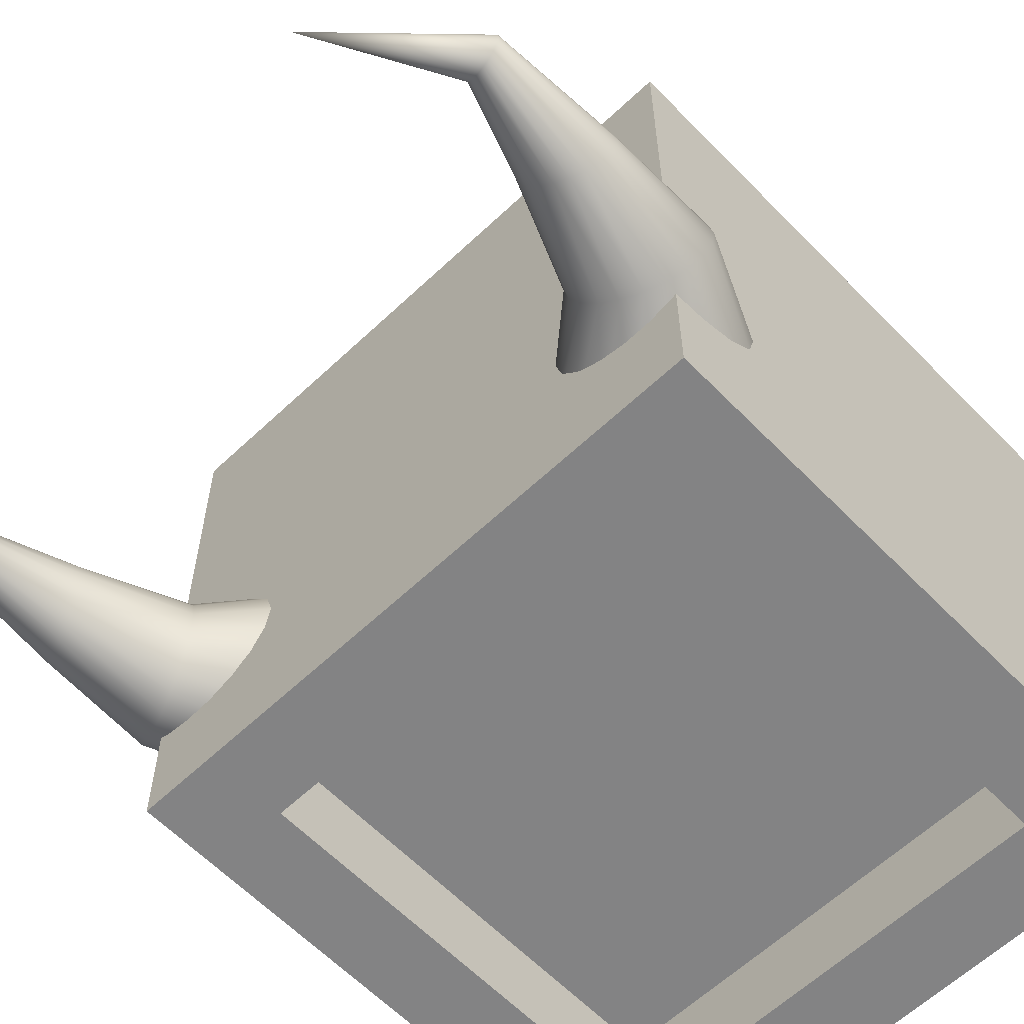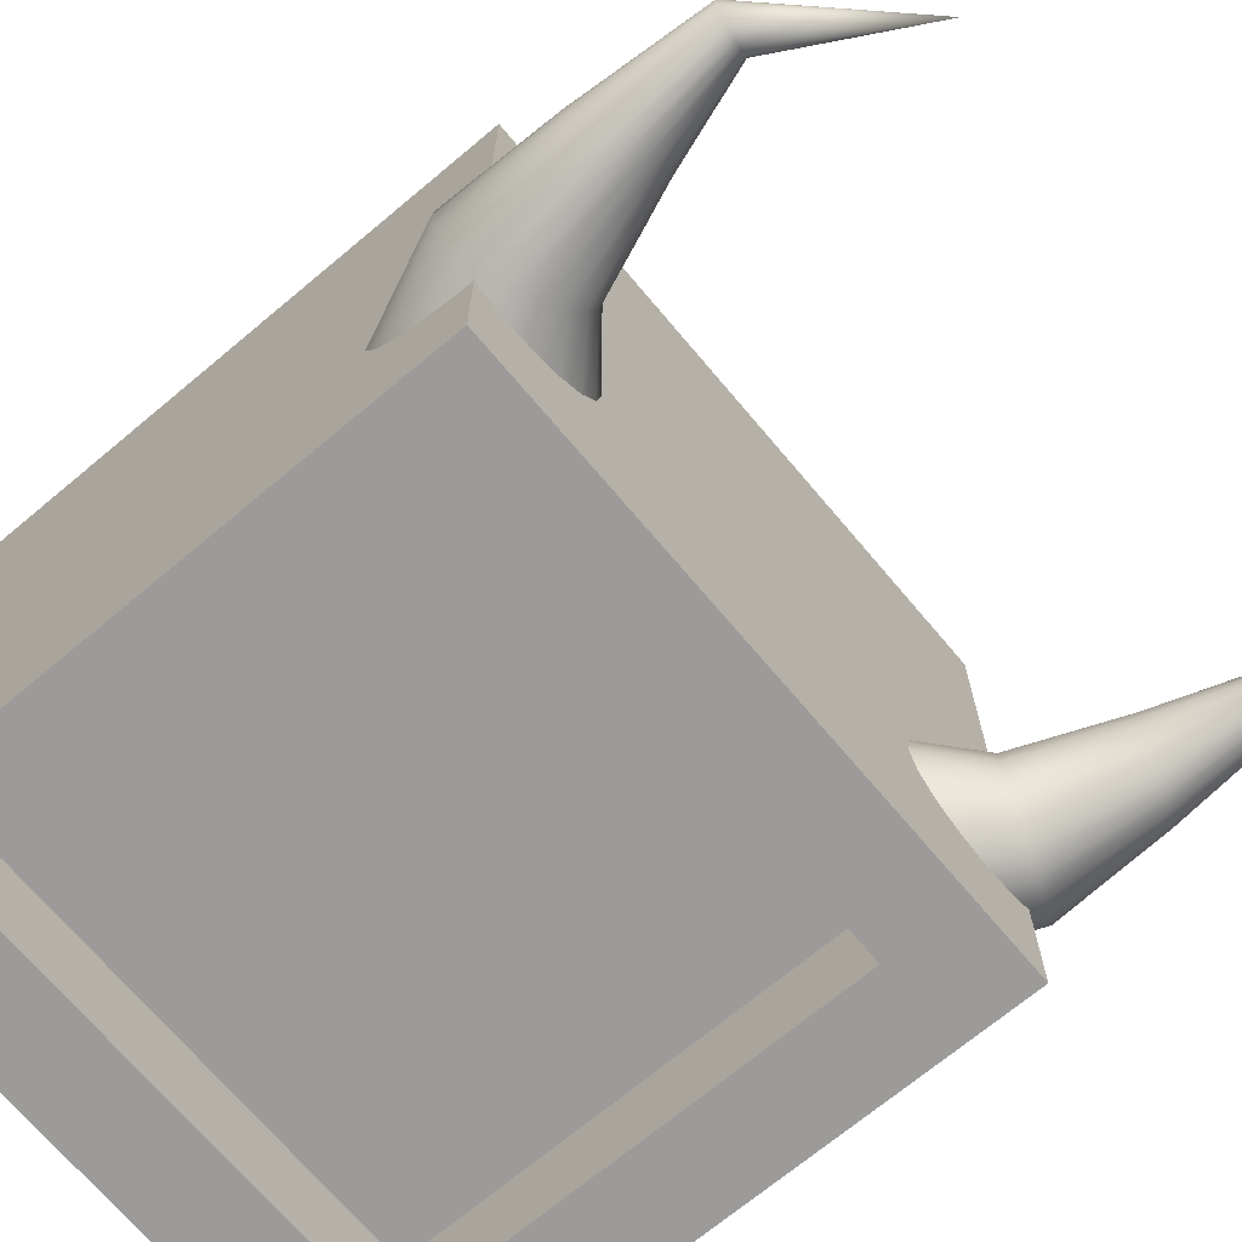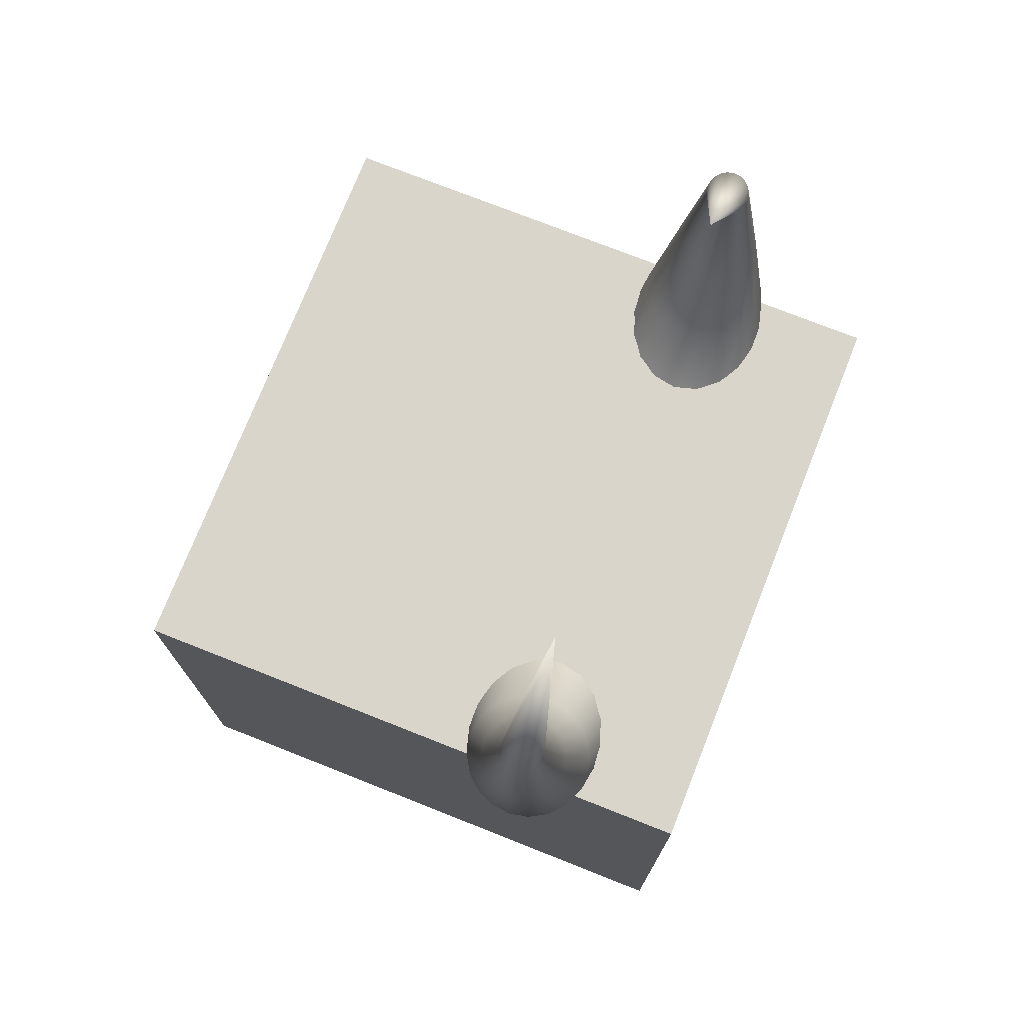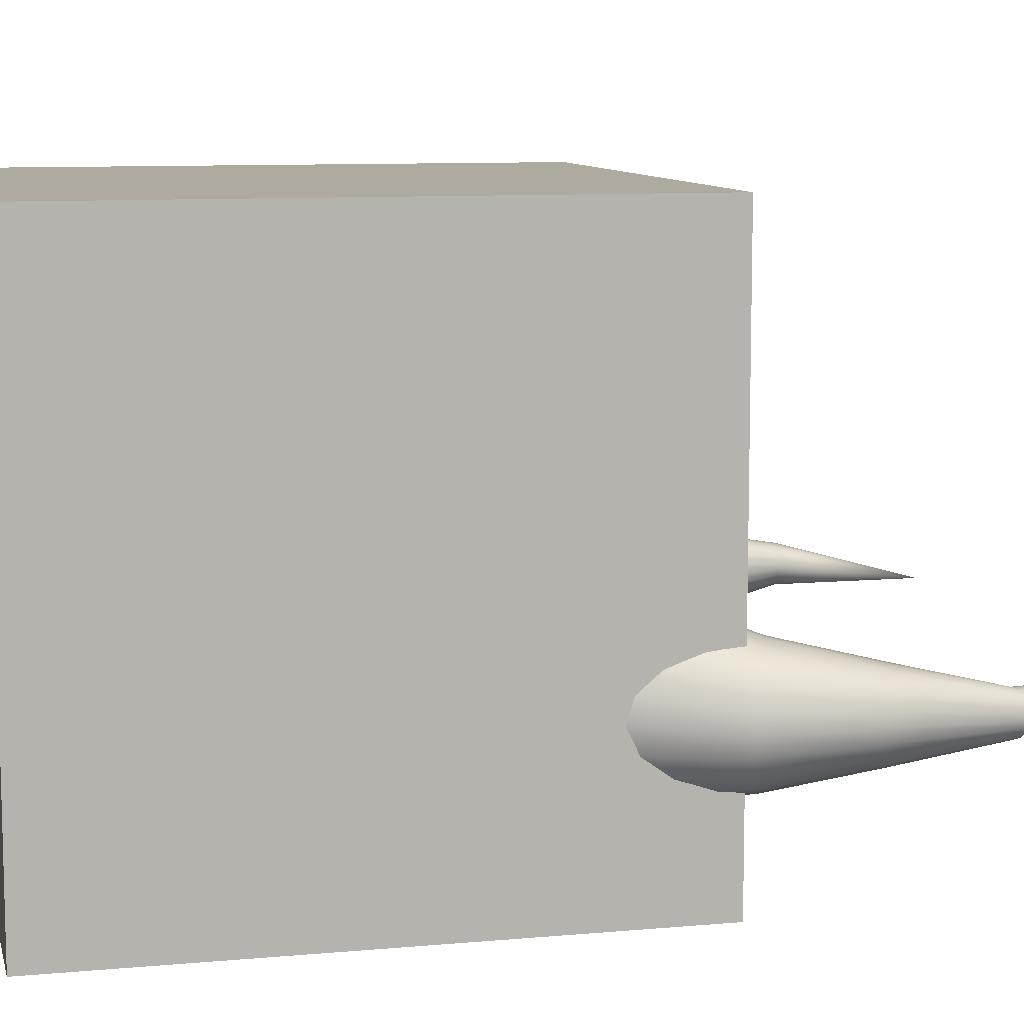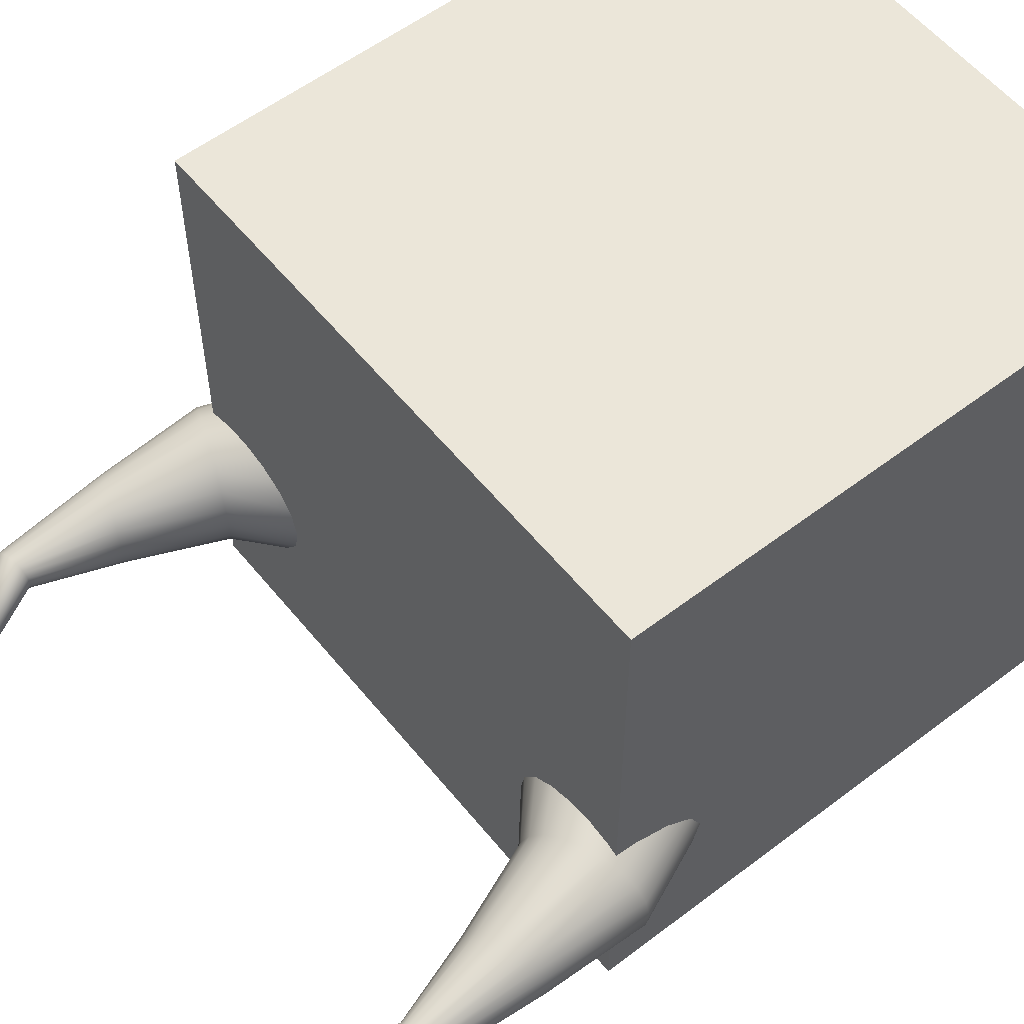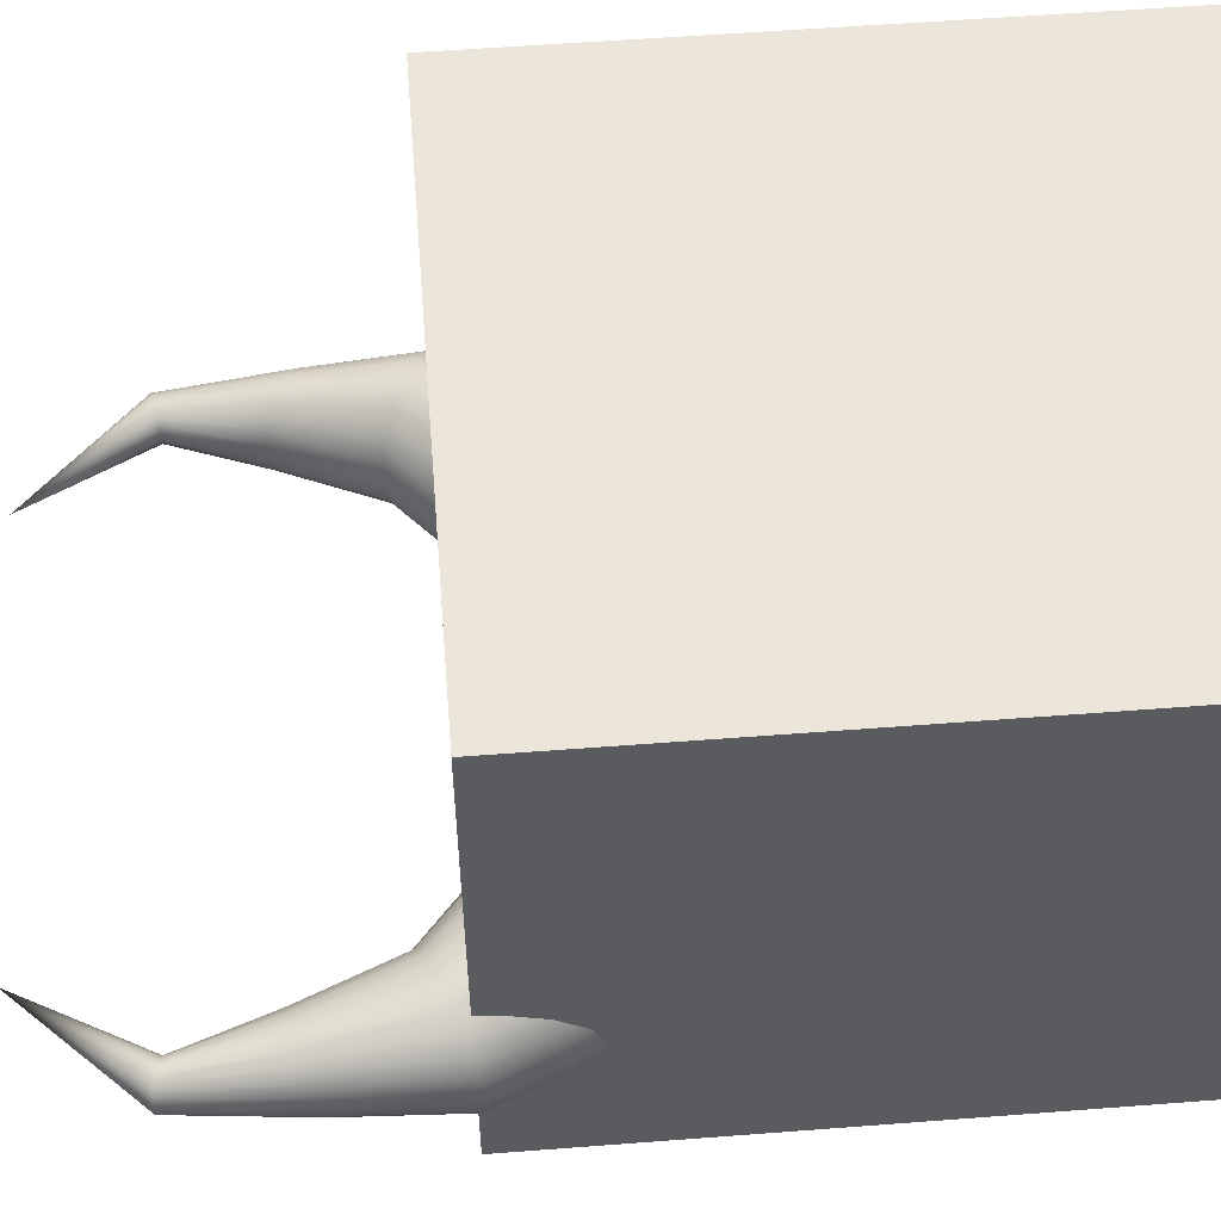
<metadata>
{"format":"obj","ext":"obj","renderer":"f3d","projection":"perspective","resolution":1024,"background":"white","views":[{"elev":-61.2,"azim":-136.1,"up":"+Z"},{"elev":-69.7,"azim":130.0,"up":"+Z"},{"elev":74.5,"azim":111.6,"up":"+Y"},{"elev":9.4,"azim":76.6,"up":"+Z"},{"elev":56.6,"azim":-128.5,"up":"+Z"},{"elev":56.5,"azim":-94.6,"up":"+Z"}]}
</metadata>
<code>
g default
v -1.38 0.8695 -0.4638
v -1.327 0.906 -0.3482
v -1.249 0.9638 -0.2581
v -1.155 1.037 -0.2023
v -1.052 1.119 -0.1862
v -0.9519 1.202 -0.2114
v -0.8636 1.276 -0.2754
v -0.7959 1.336 -0.372
v -0.7555 1.375 -0.4917
v -0.7463 1.389 -0.6228
v -0.7693 1.377 -0.7525
v -0.8222 1.341 -0.868
v -0.8997 1.283 -0.9581
v -0.9944 1.21 -1.014
v -1.097 1.128 -1.03
v -1.197 1.045 -1.005
v -1.286 0.9707 -0.9408
v -1.353 0.911 -0.8442
v -1.394 0.8721 -0.7245
v -1.403 0.8578 -0.5934
v -1.634 1.433 -0.4773
v -1.588 1.449 -0.3911
v -1.519 1.475 -0.3243
v -1.435 1.507 -0.2833
v -1.343 1.544 -0.2723
v -1.254 1.581 -0.2922
v -1.174 1.614 -0.3412
v -1.113 1.641 -0.4143
v -1.076 1.659 -0.5046
v -1.067 1.666 -0.6031
v -1.086 1.661 -0.7002
v -1.133 1.645 -0.7863
v -1.201 1.619 -0.8532
v -1.285 1.587 -0.8941
v -1.377 1.55 -0.9052
v -1.467 1.513 -0.8853
v -1.546 1.48 -0.8363
v -1.607 1.453 -0.7631
v -1.644 1.435 -0.6729
v -1.654 1.428 -0.5744
v -1.631 1.975 -0.5047
v -1.6 1.985 -0.4473
v -1.554 2.002 -0.4027
v -1.498 2.024 -0.3754
v -1.437 2.048 -0.368
v -1.377 2.073 -0.3813
v -1.324 2.095 -0.4139
v -1.283 2.113 -0.4627
v -1.259 2.125 -0.5229
v -1.253 2.13 -0.5885
v -1.266 2.127 -0.6533
v -1.296 2.116 -0.7107
v -1.342 2.099 -0.7553
v -1.398 2.077 -0.7826
v -1.459 2.053 -0.7899
v -1.519 2.028 -0.7767
v -1.572 2.006 -0.744
v -1.613 1.988 -0.6953
v -1.638 1.976 -0.6351
v -1.644 1.971 -0.5694
v -1.595 2.588 -0.5331
v -1.579 2.585 -0.5045
v -1.555 2.58 -0.4824
v -1.525 2.575 -0.469
v -1.493 2.568 -0.4656
v -1.461 2.562 -0.4725
v -1.433 2.557 -0.4891
v -1.412 2.552 -0.5137
v -1.398 2.55 -0.5439
v -1.395 2.549 -0.5768
v -1.402 2.55 -0.6091
v -1.418 2.554 -0.6377
v -1.442 2.558 -0.6598
v -1.472 2.564 -0.6732
v -1.504 2.57 -0.6766
v -1.536 2.577 -0.6696
v -1.564 2.582 -0.6531
v -1.586 2.586 -0.6285
v -1.599 2.589 -0.5983
v -1.602 2.59 -0.5654
v -1.053 3.152 -0.5888
g pCone2
f 1 2 22 21
f 2 3 23 22
f 3 4 24 23
f 4 5 25 24
f 5 6 26 25
f 6 7 27 26
f 7 8 28 27
f 8 9 29 28
f 9 10 30 29
f 10 11 31 30
f 11 12 32 31
f 12 13 33 32
f 13 14 34 33
f 14 15 35 34
f 15 16 36 35
f 16 17 37 36
f 17 18 38 37
f 18 19 39 38
f 19 20 40 39
f 20 1 21 40
f 21 22 42 41
f 22 23 43 42
f 23 24 44 43
f 24 25 45 44
f 25 26 46 45
f 26 27 47 46
f 27 28 48 47
f 28 29 49 48
f 29 30 50 49
f 30 31 51 50
f 31 32 52 51
f 32 33 53 52
f 33 34 54 53
f 34 35 55 54
f 35 36 56 55
f 36 37 57 56
f 37 38 58 57
f 38 39 59 58
f 39 40 60 59
f 40 21 41 60
f 41 42 62 61
f 42 43 63 62
f 43 44 64 63
f 44 45 65 64
f 45 46 66 65
f 46 47 67 66
f 47 48 68 67
f 48 49 69 68
f 49 50 70 69
f 50 51 71 70
f 51 52 72 71
f 52 53 73 72
f 53 54 74 73
f 54 55 75 74
f 55 56 76 75
f 56 57 77 76
f 57 58 78 77
f 58 59 79 78
f 59 60 80 79
f 60 41 61 80
f 4 6 5
f 61 62 81
f 62 63 81
f 63 64 81
f 64 65 81
f 65 66 81
f 66 67 81
f 67 68 81
f 68 69 81
f 69 70 81
f 70 71 81
f 71 72 81
f 72 73 81
f 73 74 81
f 74 75 81
f 75 76 81
f 76 77 81
f 77 78 81
f 78 79 81
f 79 80 81
f 80 61 81
f 3 7 6
f 2 8 7
f 1 9 8
f 9 20 10
f 10 19 11
f 11 18 12
f 12 17 13
f 13 16 14
f 14 16 15
f 3 6 4
f 2 7 3
f 1 8 2
f 1 20 9
f 10 20 19
f 11 19 18
f 12 18 17
f 13 17 16
g default
v 1.385 0.8695 -0.7525
v 1.332 0.906 -0.868
v 1.254 0.9638 -0.9581
v 1.16 1.037 -1.014
v 1.057 1.119 -1.03
v 0.9568 1.202 -1.005
v 0.8685 1.276 -0.9408
v 0.8008 1.336 -0.8442
v 0.7604 1.375 -0.7245
v 0.7513 1.389 -0.5934
v 0.7742 1.377 -0.4638
v 0.8271 1.341 -0.3482
v 0.9046 1.283 -0.2581
v 0.9993 1.21 -0.2023
v 1.102 1.128 -0.1862
v 1.202 1.045 -0.2114
v 1.29 0.9707 -0.2754
v 1.358 0.911 -0.372
v 1.399 0.8721 -0.4917
v 1.408 0.8578 -0.6228
v 1.639 1.433 -0.7389
v 1.593 1.449 -0.8251
v 1.524 1.475 -0.892
v 1.44 1.507 -0.9329
v 1.348 1.544 -0.944
v 1.258 1.581 -0.924
v 1.179 1.614 -0.8751
v 1.118 1.641 -0.8019
v 1.081 1.659 -0.7117
v 1.072 1.666 -0.6132
v 1.091 1.661 -0.5161
v 1.137 1.645 -0.4299
v 1.206 1.619 -0.3631
v 1.29 1.587 -0.3221
v 1.382 1.55 -0.3111
v 1.472 1.513 -0.331
v 1.551 1.48 -0.3799
v 1.612 1.453 -0.4531
v 1.649 1.435 -0.5434
v 1.659 1.428 -0.6419
v 1.636 1.975 -0.7116
v 1.605 1.985 -0.769
v 1.559 2.002 -0.8136
v 1.503 2.024 -0.8409
v 1.442 2.048 -0.8482
v 1.382 2.073 -0.8349
v 1.329 2.095 -0.8023
v 1.288 2.113 -0.7535
v 1.264 2.125 -0.6934
v 1.257 2.13 -0.6277
v 1.27 2.127 -0.563
v 1.301 2.116 -0.5055
v 1.347 2.099 -0.461
v 1.403 2.077 -0.4337
v 1.464 2.053 -0.4263
v 1.524 2.028 -0.4396
v 1.577 2.006 -0.4722
v 1.618 1.988 -0.521
v 1.643 1.976 -0.5812
v 1.649 1.971 -0.6468
v 1.6 2.588 -0.6832
v 1.584 2.585 -0.7118
v 1.56 2.58 -0.7338
v 1.53 2.575 -0.7472
v 1.498 2.568 -0.7507
v 1.466 2.562 -0.7437
v 1.438 2.557 -0.7272
v 1.417 2.552 -0.7026
v 1.403 2.55 -0.6724
v 1.4 2.549 -0.6395
v 1.407 2.55 -0.6072
v 1.423 2.554 -0.5786
v 1.447 2.558 -0.5565
v 1.477 2.564 -0.5431
v 1.509 2.57 -0.5397
v 1.541 2.577 -0.5466
v 1.569 2.582 -0.5632
v 1.591 2.586 -0.5878
v 1.604 2.589 -0.618
v 1.607 2.59 -0.6509
v 1.058 3.152 -0.6275
g pCone3
f 82 83 103 102
f 83 84 104 103
f 84 85 105 104
f 85 86 106 105
f 86 87 107 106
f 87 88 108 107
f 88 89 109 108
f 89 90 110 109
f 90 91 111 110
f 91 92 112 111
f 92 93 113 112
f 93 94 114 113
f 94 95 115 114
f 95 96 116 115
f 96 97 117 116
f 97 98 118 117
f 98 99 119 118
f 99 100 120 119
f 100 101 121 120
f 101 82 102 121
f 102 103 123 122
f 103 104 124 123
f 104 105 125 124
f 105 106 126 125
f 106 107 127 126
f 107 108 128 127
f 108 109 129 128
f 109 110 130 129
f 110 111 131 130
f 111 112 132 131
f 112 113 133 132
f 113 114 134 133
f 114 115 135 134
f 115 116 136 135
f 116 117 137 136
f 117 118 138 137
f 118 119 139 138
f 119 120 140 139
f 120 121 141 140
f 121 102 122 141
f 122 123 143 142
f 123 124 144 143
f 124 125 145 144
f 125 126 146 145
f 126 127 147 146
f 127 128 148 147
f 128 129 149 148
f 129 130 150 149
f 130 131 151 150
f 131 132 152 151
f 132 133 153 152
f 133 134 154 153
f 134 135 155 154
f 135 136 156 155
f 136 137 157 156
f 137 138 158 157
f 138 139 159 158
f 139 140 160 159
f 140 141 161 160
f 141 122 142 161
f 85 87 86
f 142 143 162
f 143 144 162
f 144 145 162
f 145 146 162
f 146 147 162
f 147 148 162
f 148 149 162
f 149 150 162
f 150 151 162
f 151 152 162
f 152 153 162
f 153 154 162
f 154 155 162
f 155 156 162
f 156 157 162
f 157 158 162
f 158 159 162
f 159 160 162
f 160 161 162
f 161 142 162
f 84 88 87
f 83 89 88
f 82 90 89
f 90 101 91
f 91 100 92
f 92 99 93
f 93 98 94
f 94 97 95
f 95 97 96
f 84 87 85
f 83 88 84
f 82 89 83
f 82 101 90
f 91 101 100
f 92 100 99
f 93 99 98
f 94 98 97
g default
v 0.3829 0.5336 -1.048
v 0.6171 0.5336 -1.048
v 0.3829 -0.01793 -1.048
v 0.6171 -0.01793 -1.048
g pPlane1
f 163 164 166 165
g default
v -0.6171 0.5336 -1.048
v -0.3829 0.5336 -1.048
v -0.6171 -0.01793 -1.048
v -0.3829 -0.01793 -1.048
g pPlane2
f 167 168 170 169
g default
v -1.454 -1.454 1.454
v 1.454 -1.454 1.454
v -1.454 1.454 1.454
v 1.454 1.454 1.454
v -1.454 1.454 -1.454
v 1.454 1.454 -1.454
v -1.454 -1.454 -1.454
v 1.454 -1.454 -1.454
g pCube1
f 171 172 174 173
f 173 174 176 175
f 177 178 172 171
f 172 178 176 174
f 177 171 173 175
g default
v -1.454 1.454 -1.454
v 1.454 1.454 -1.454
v -1.454 -1.454 -1.454
v 1.454 -1.454 -1.454
v -1.163 1.454 -1.454
v -1.163 -1.454 -1.454
v 1.192 1.454 -1.454
v 1.192 -1.454 -1.454
v 1.454 -1.163 -1.454
v 1.192 -1.163 -1.454
v -1.163 -1.163 -1.454
v -1.454 -1.163 -1.454
v -1.454 1.192 -1.454
v -1.163 1.192 -1.454
v 1.192 1.192 -1.454
v 1.454 1.192 -1.454
v -1.045 -1.045 -1.454
v -1.045 1.074 -1.454
v 1.074 1.074 -1.454
v 1.074 -1.045 -1.454
v 1.074 -1.045 -1.044
v -1.045 -1.045 -1.044
v -1.045 1.074 -1.044
v 1.074 1.074 -1.044
g pPlane3
f 191 192 189 190
f 199 200 201 202
f 187 188 193 194
f 186 188 187 182
f 184 189 188 186
f 190 189 184 181
f 179 183 192 191
f 193 192 183 185
f 194 193 185 180
f 192 195 189
f 193 197 196
f 193 198 197
f 198 189 195
f 193 196 192
f 196 195 192
f 188 198 193
f 188 189 198
f 198 195 200 199
f 195 196 201 200
f 196 197 202 201
f 197 198 199 202

</code>
